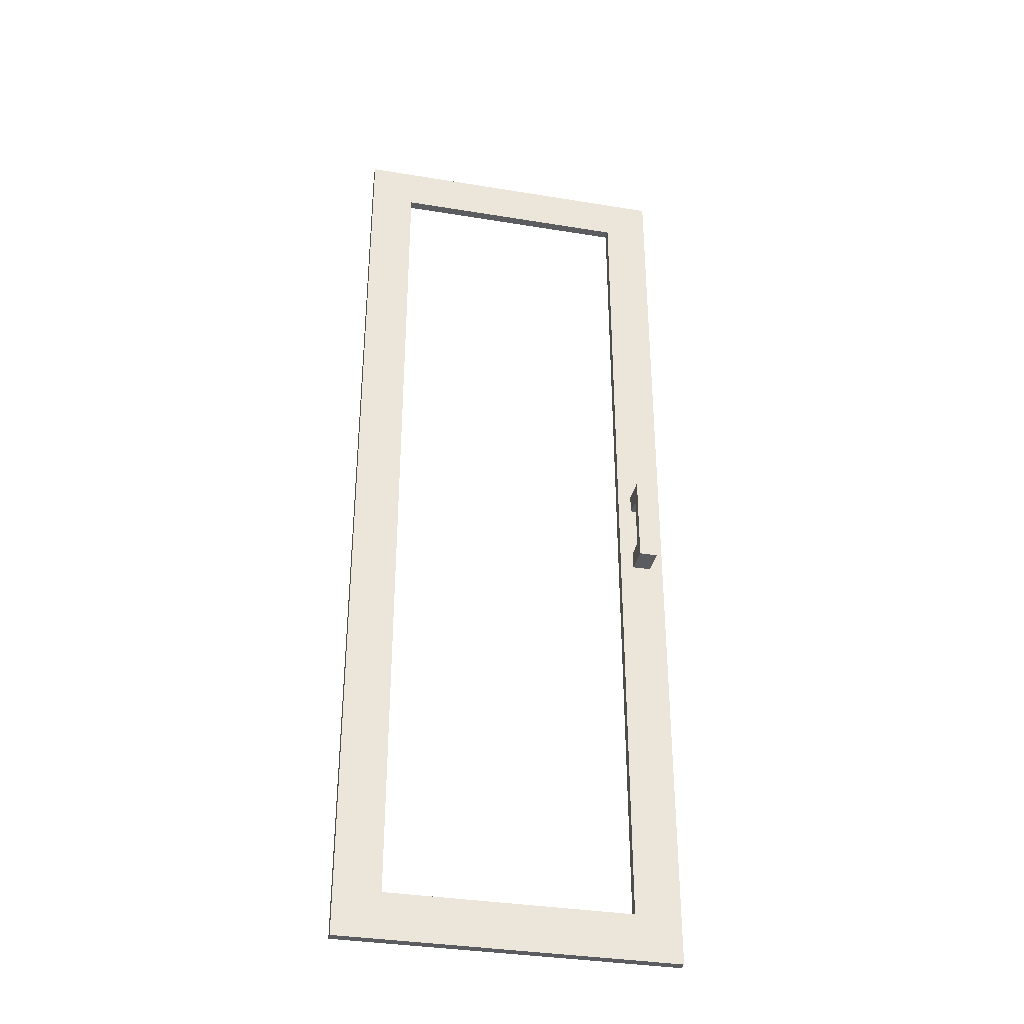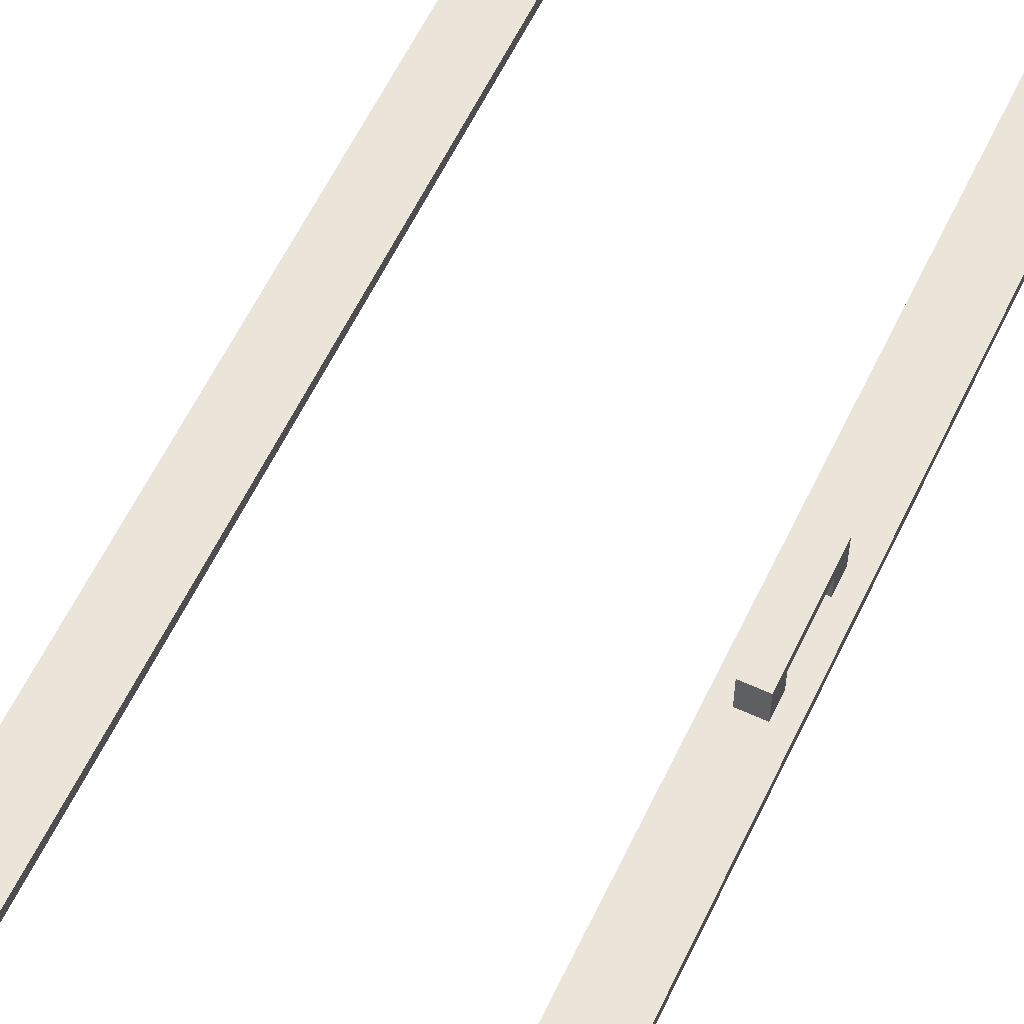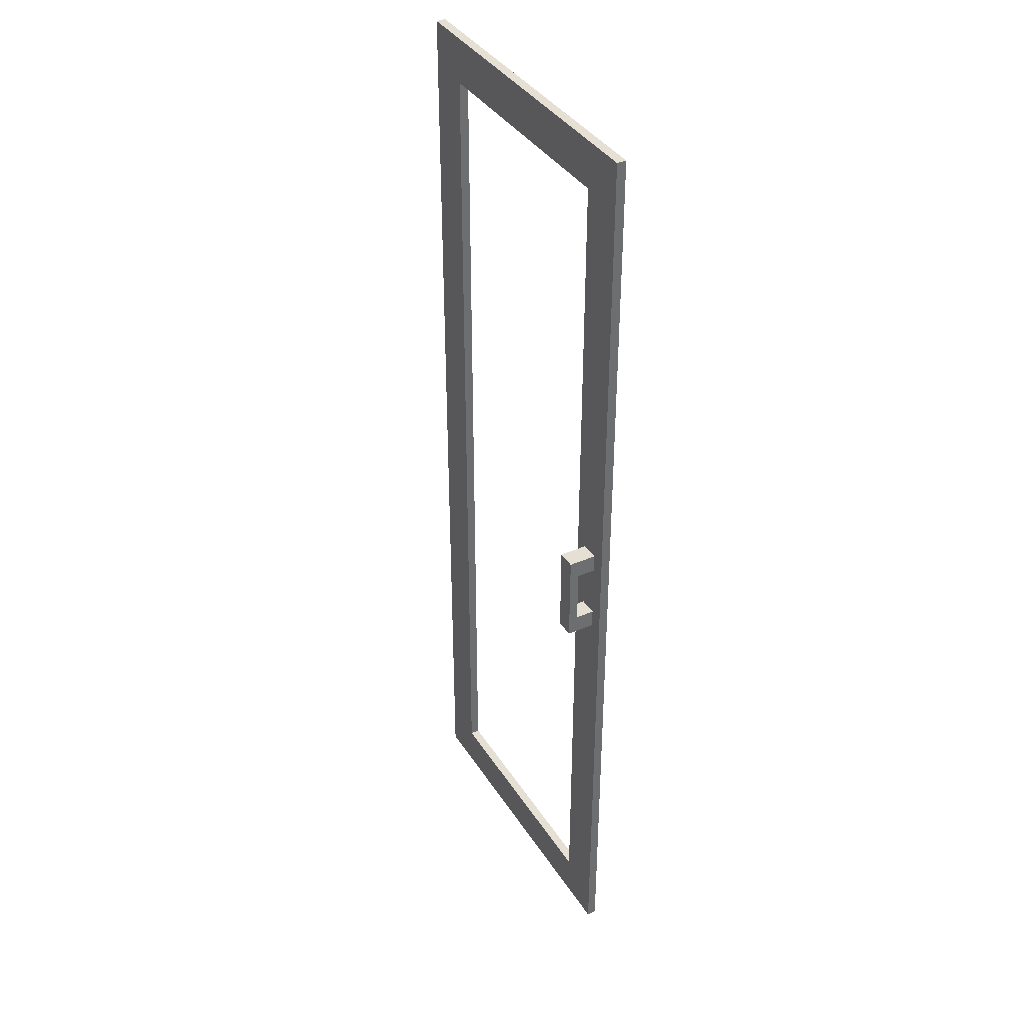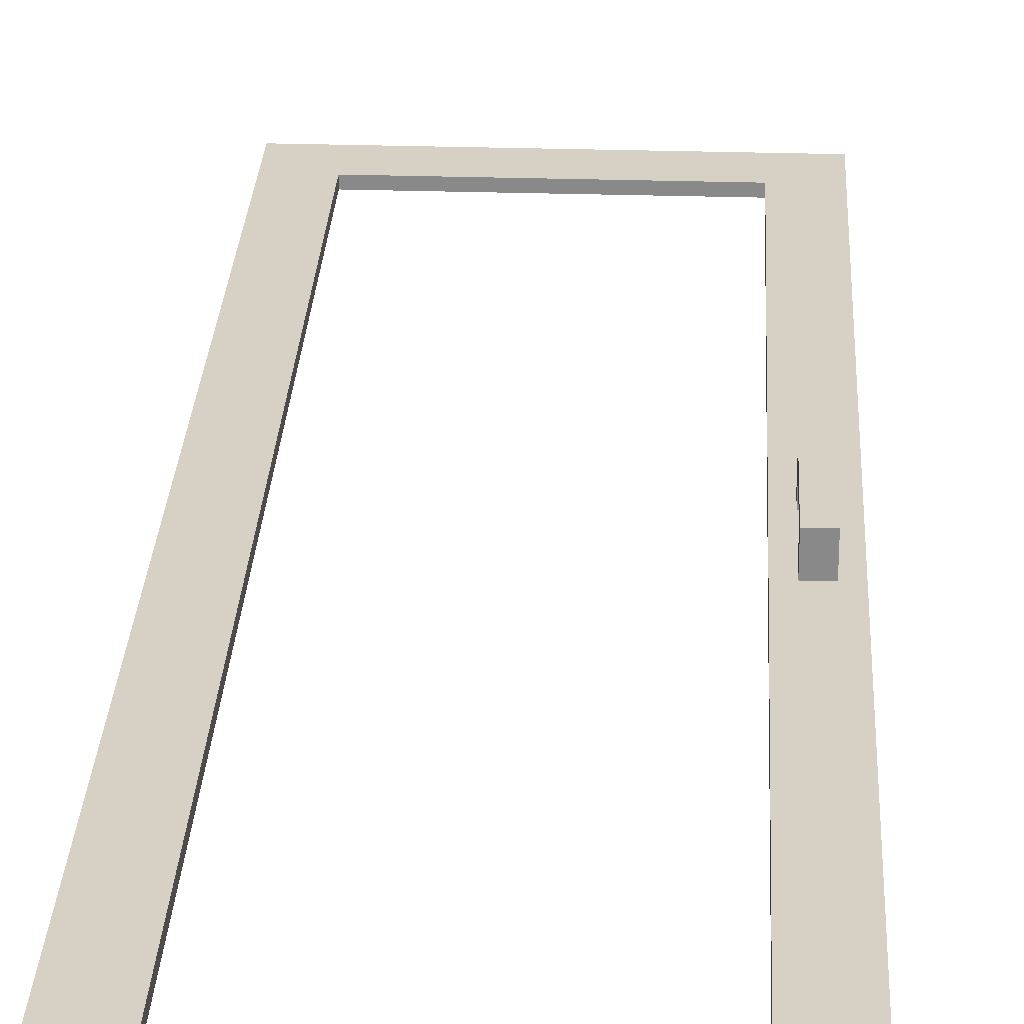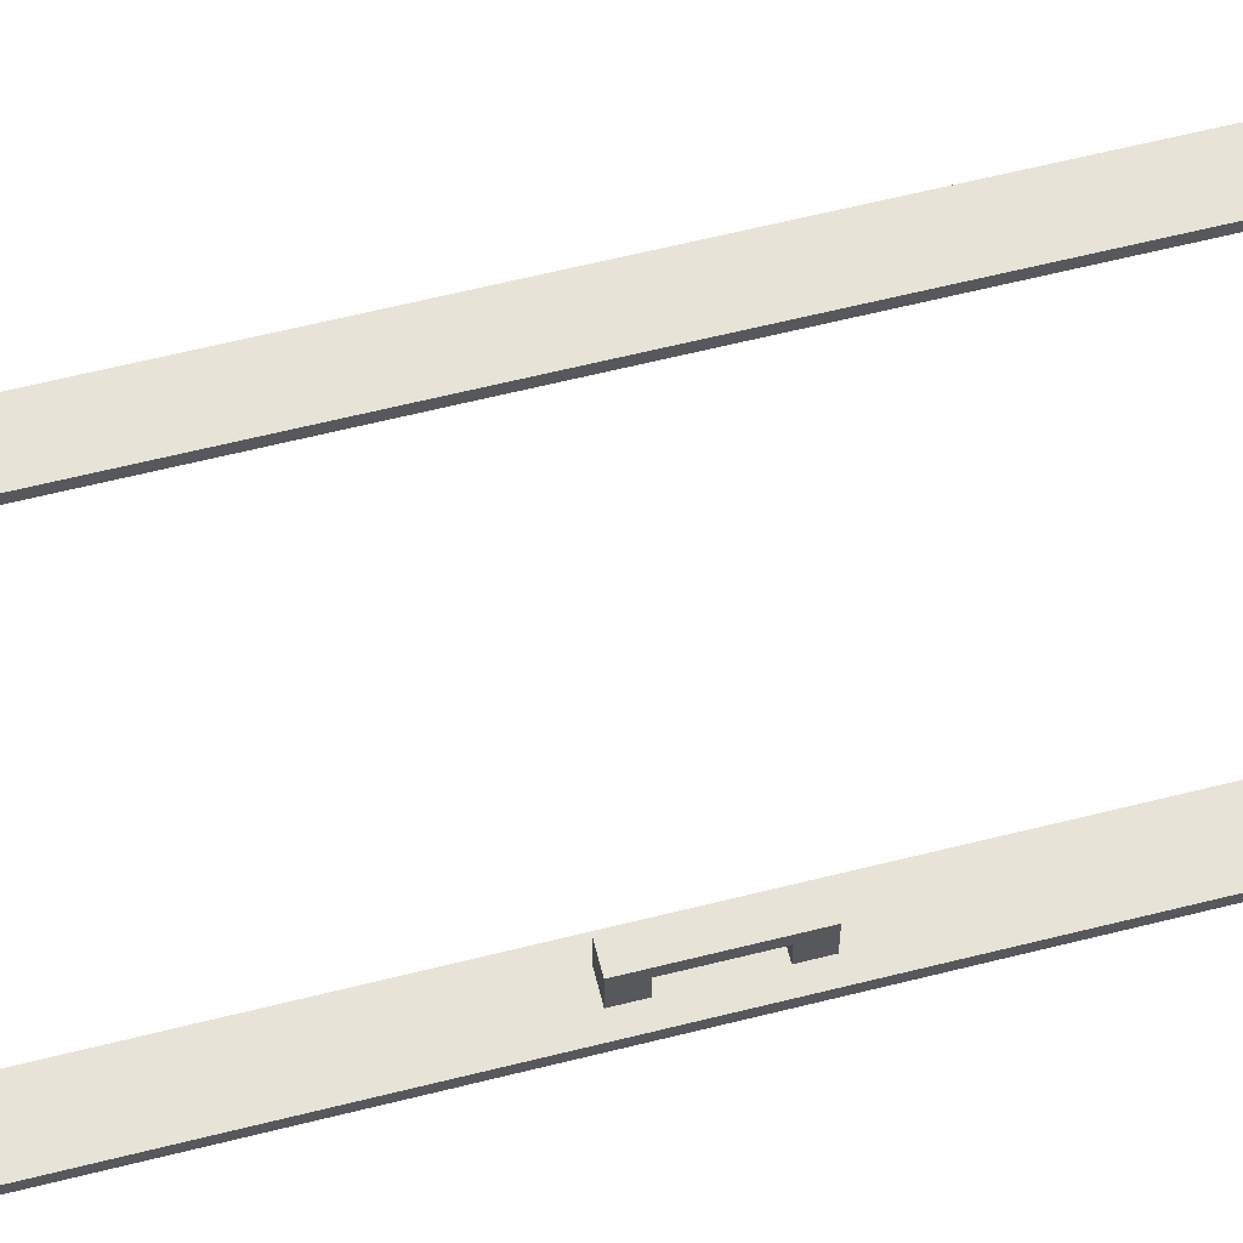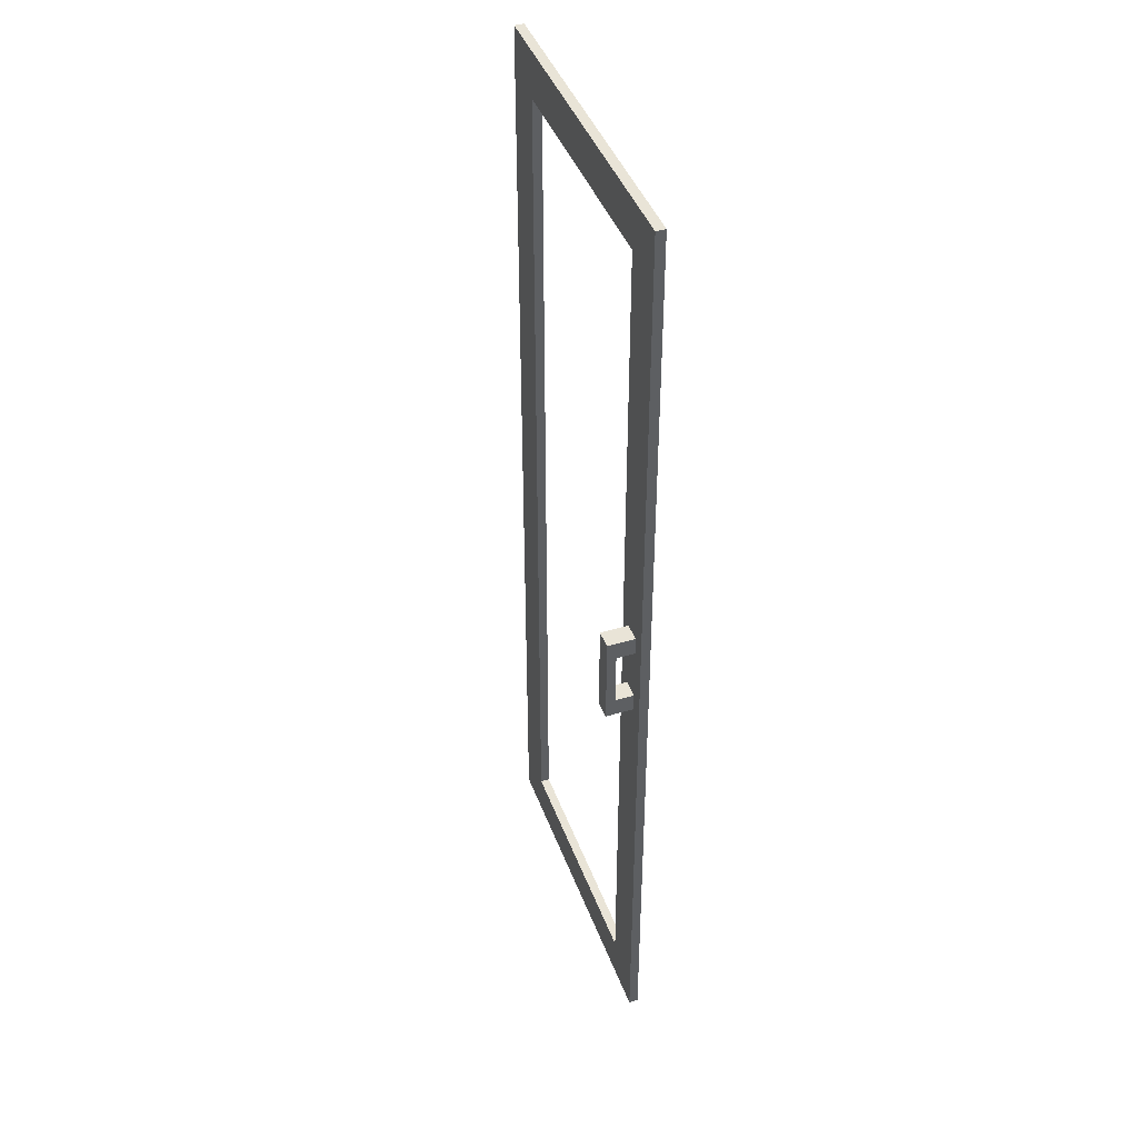
<metadata>
{"format":"obj","ext":"obj","renderer":"f3d","projection":"perspective","resolution":1024,"background":"white","views":[{"elev":-35.2,"azim":167.7,"up":"+Z"},{"elev":59.6,"azim":-154.6,"up":"+Y"},{"elev":38.2,"azim":-119.0,"up":"+Z"},{"elev":26.6,"azim":-177.1,"up":"+Y"},{"elev":62.3,"azim":-104.3,"up":"+Y"},{"elev":42.9,"azim":-109.5,"up":"+Z"}]}
</metadata>
<code>
o G-__555933
v -9.808 -6.88 1.245
v -9.848 -6.92 1.245
v -9.848 -6.88 1.245
v -9.808 -6.92 1.245
v -9.808 -6.86 1.085
v -9.808 -6.92 1.125
v -9.808 -6.92 1.085
v -9.808 -6.88 1.125
v -9.808 -6.86 1.285
v -9.808 -6.92 1.285
v -9.848 -6.92 1.085
v -9.848 -6.86 1.085
v -9.878 -6.92 2.25
v -9.878 -6.94 0.12
v -9.878 -6.94 2.25
v -9.878 -6.92 0.12
v -9.778 -6.94 2.15
v -9.248 -6.94 0.22
v -9.778 -6.94 0.22
v -9.248 -6.94 2.15
v -9.848 -6.86 1.285
v -9.848 -6.92 1.285
v -9.148 -6.92 0.12
v -9.148 -6.94 2.25
v -9.148 -6.94 0.12
v -9.148 -6.92 2.25
v -9.778 -6.92 0.22
v -9.248 -6.92 0.22
v -9.248 -6.92 2.15
v -9.778 -6.92 2.15
v -9.848 -6.88 1.125
v -9.848 -6.92 1.125
f 1 2 3
f 2 1 4
f 5 6 7
f 6 5 8
f 1 8 5
f 1 5 9
f 1 10 4
f 10 1 9
f 5 11 12
f 11 5 7
f 13 14 15
f 14 13 16
f 10 21 22
f 21 10 9
f 23 24 25
f 24 23 26
f 18 27 19
f 27 18 28
f 29 17 30
f 17 29 20
f 29 18 20
f 18 29 28
f 23 14 16
f 14 23 25
f 1 31 8
f 31 1 3
f 21 2 22
f 2 21 3
f 3 21 31
f 31 11 32
f 11 31 12
f 12 31 21
f 16 27 23
f 27 16 11
f 11 16 13
f 11 13 32
f 32 13 2
f 32 2 6
f 2 13 22
f 22 13 10
f 10 13 30
f 30 13 29
f 23 28 26
f 28 23 27
f 26 28 29
f 26 29 13
f 27 7 30
f 7 27 11
f 30 7 6
f 30 6 4
f 4 6 2
f 30 4 10
f 19 30 17
f 30 19 27
f 24 13 15
f 13 24 26
f 21 5 12
f 5 21 9
f 25 18 14
f 18 25 24
f 18 24 20
f 20 24 17
f 14 19 15
f 19 14 18
f 15 19 17
f 15 17 24
f 6 31 32
f 31 6 8

</code>
